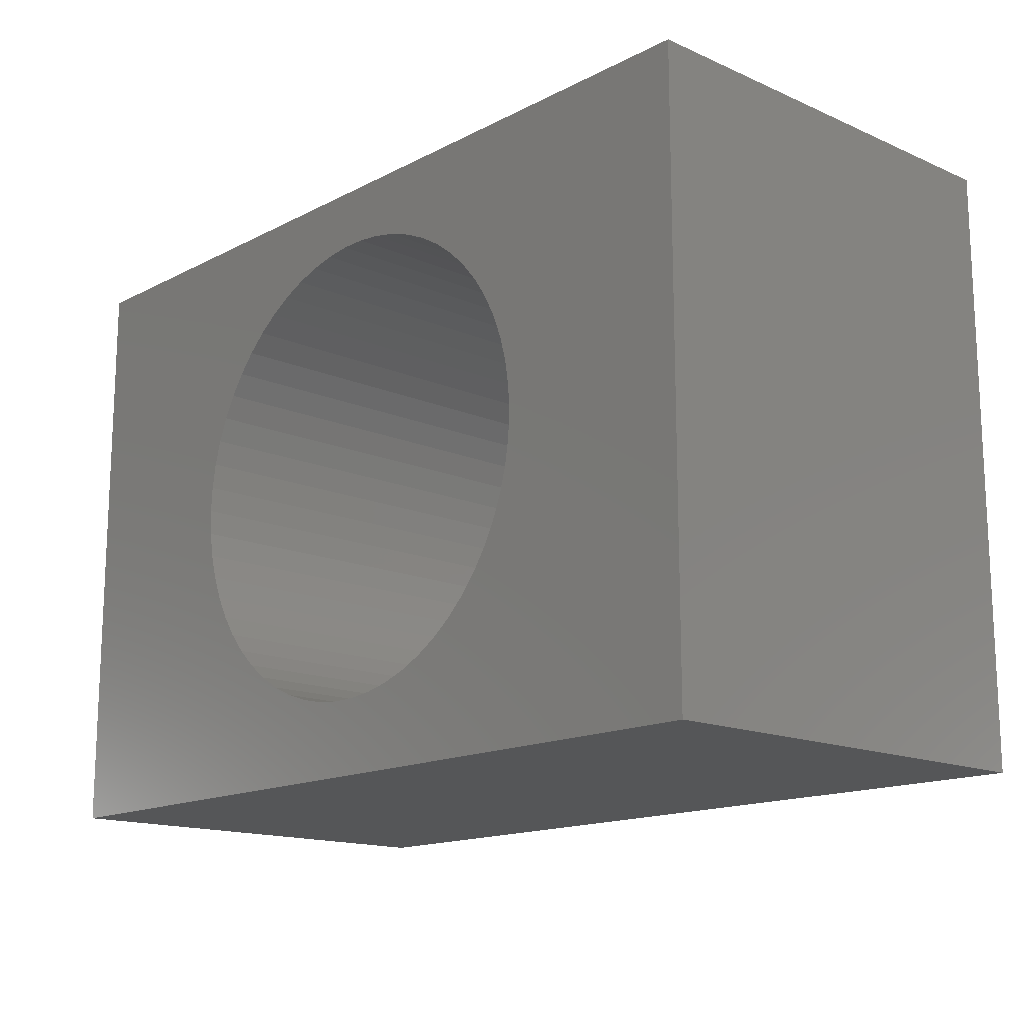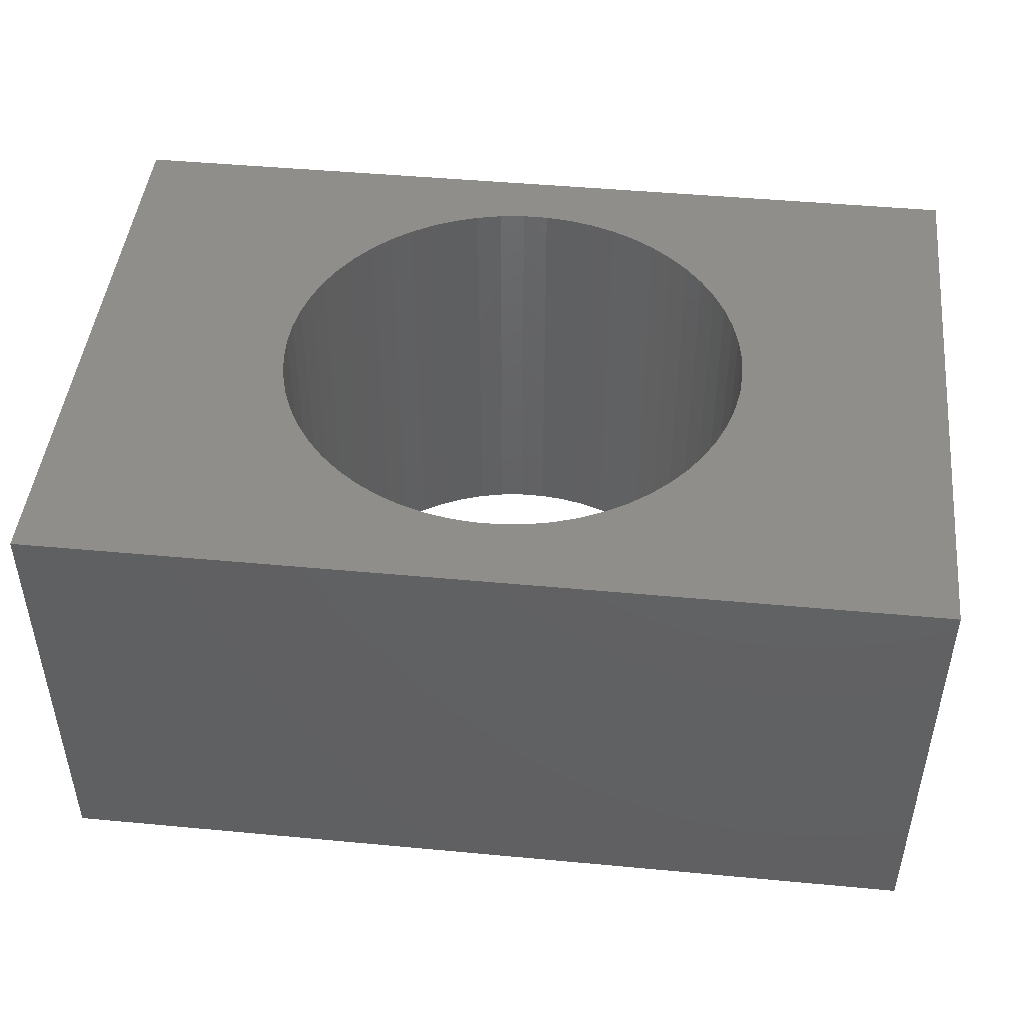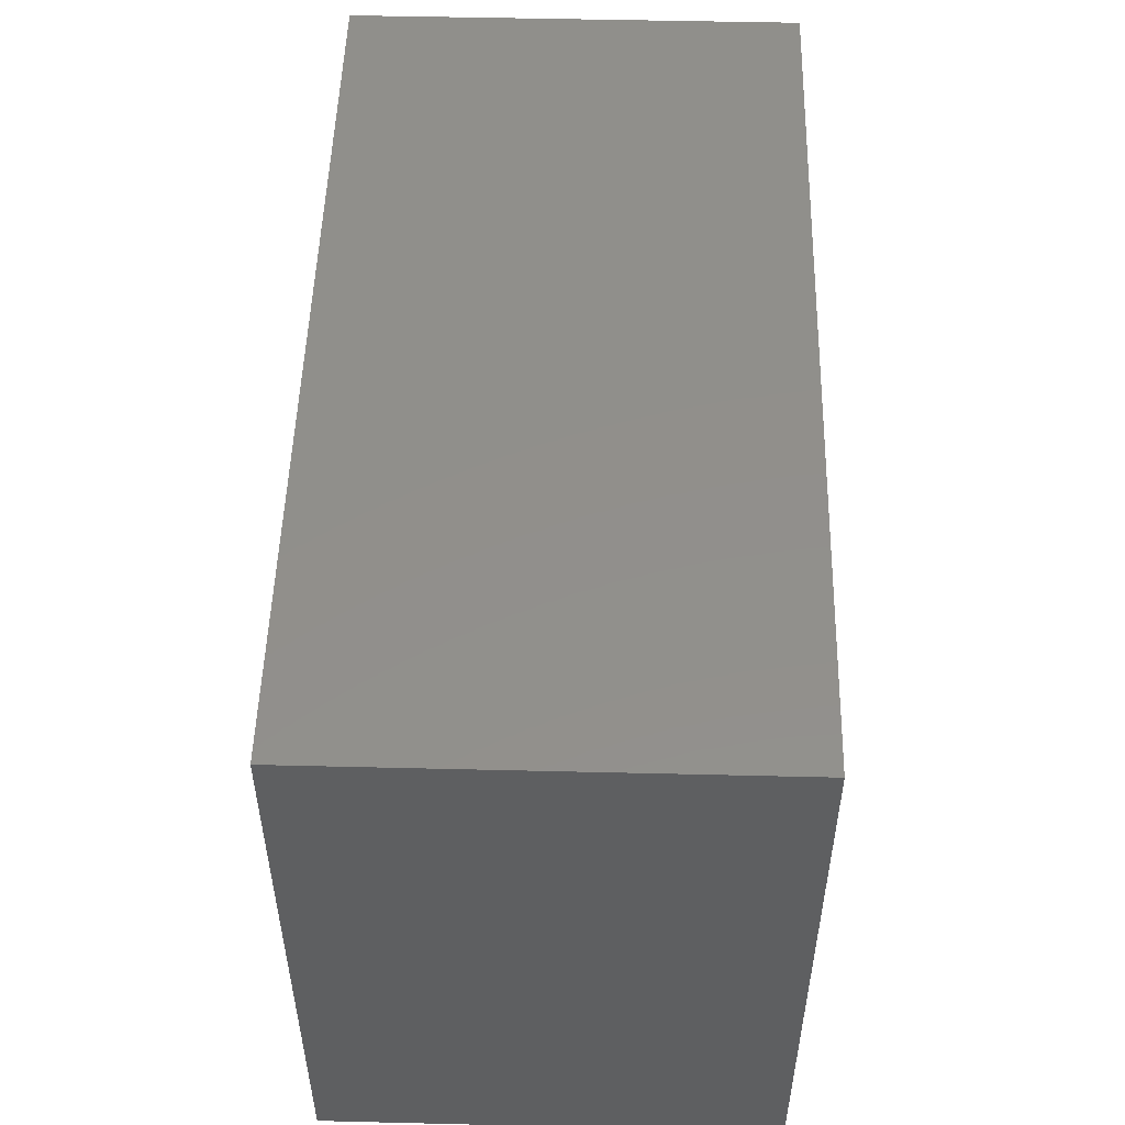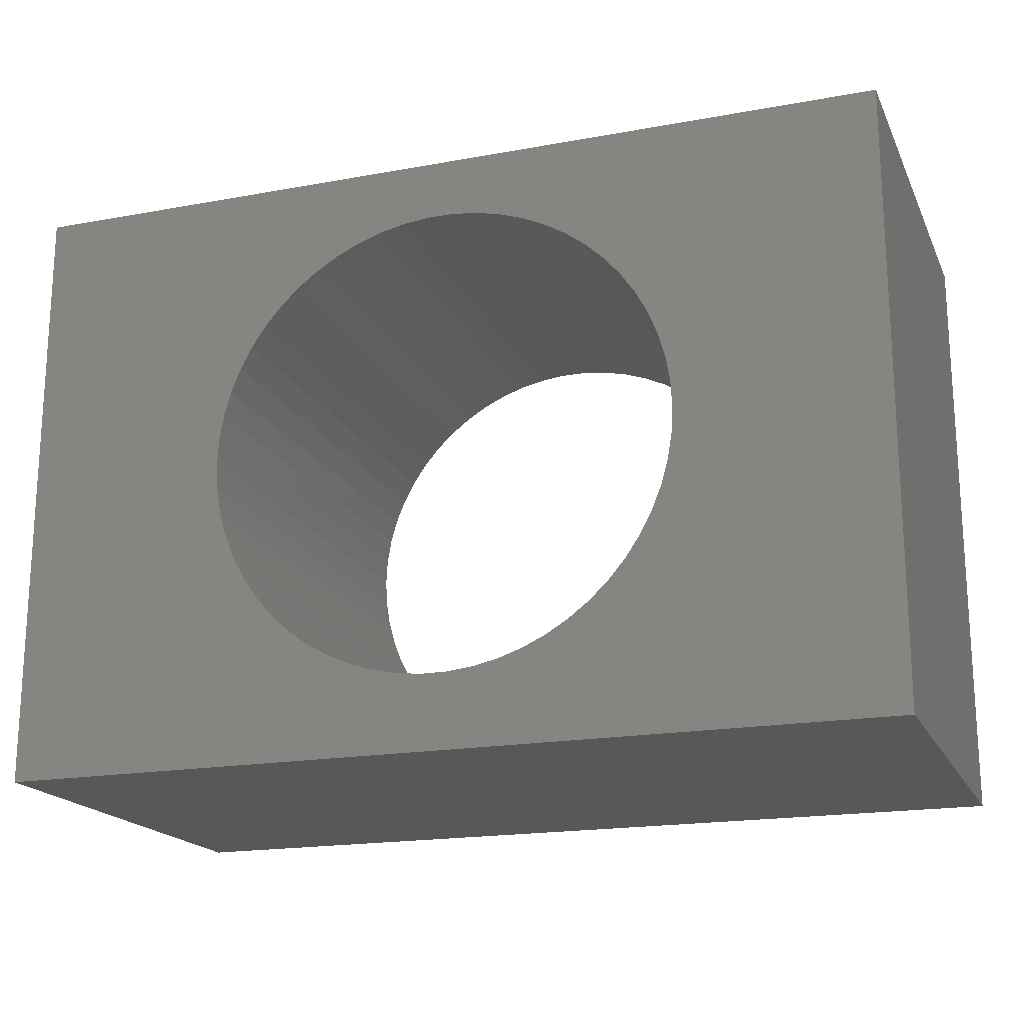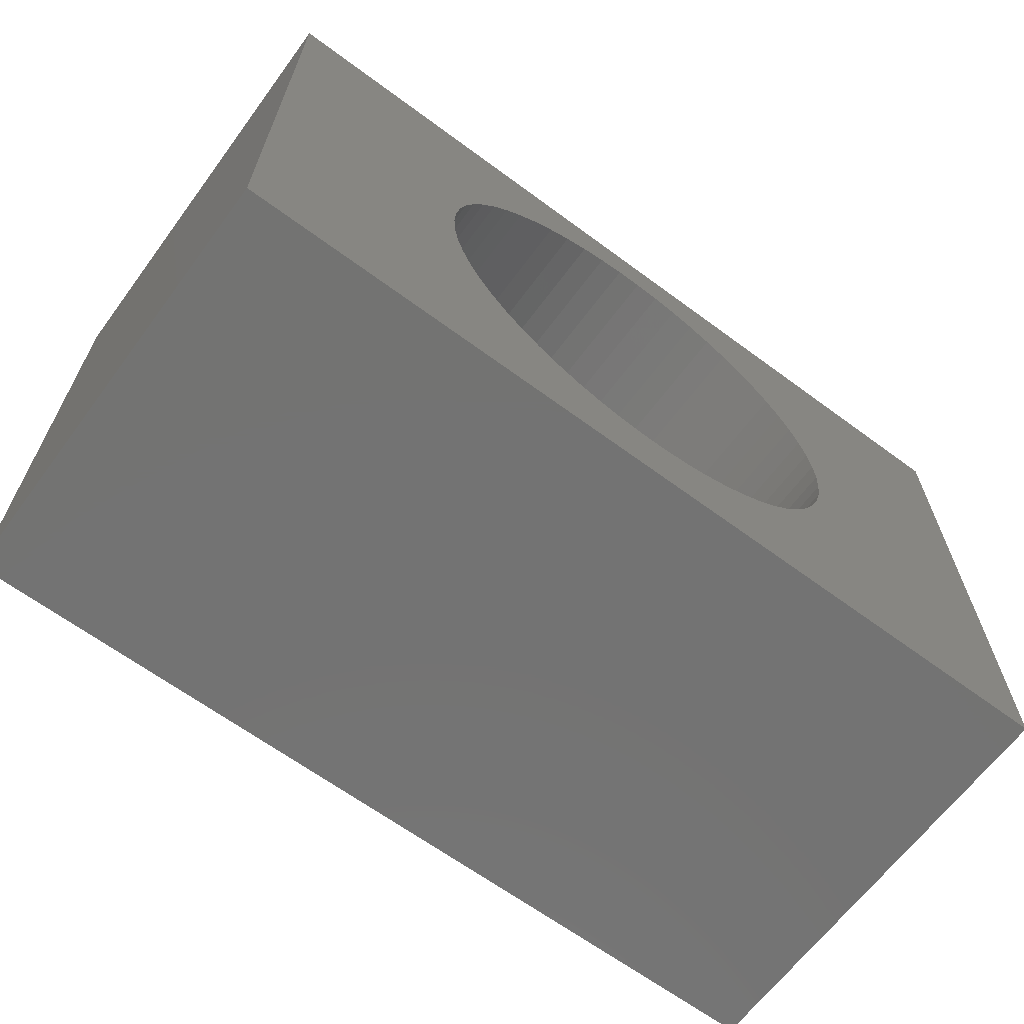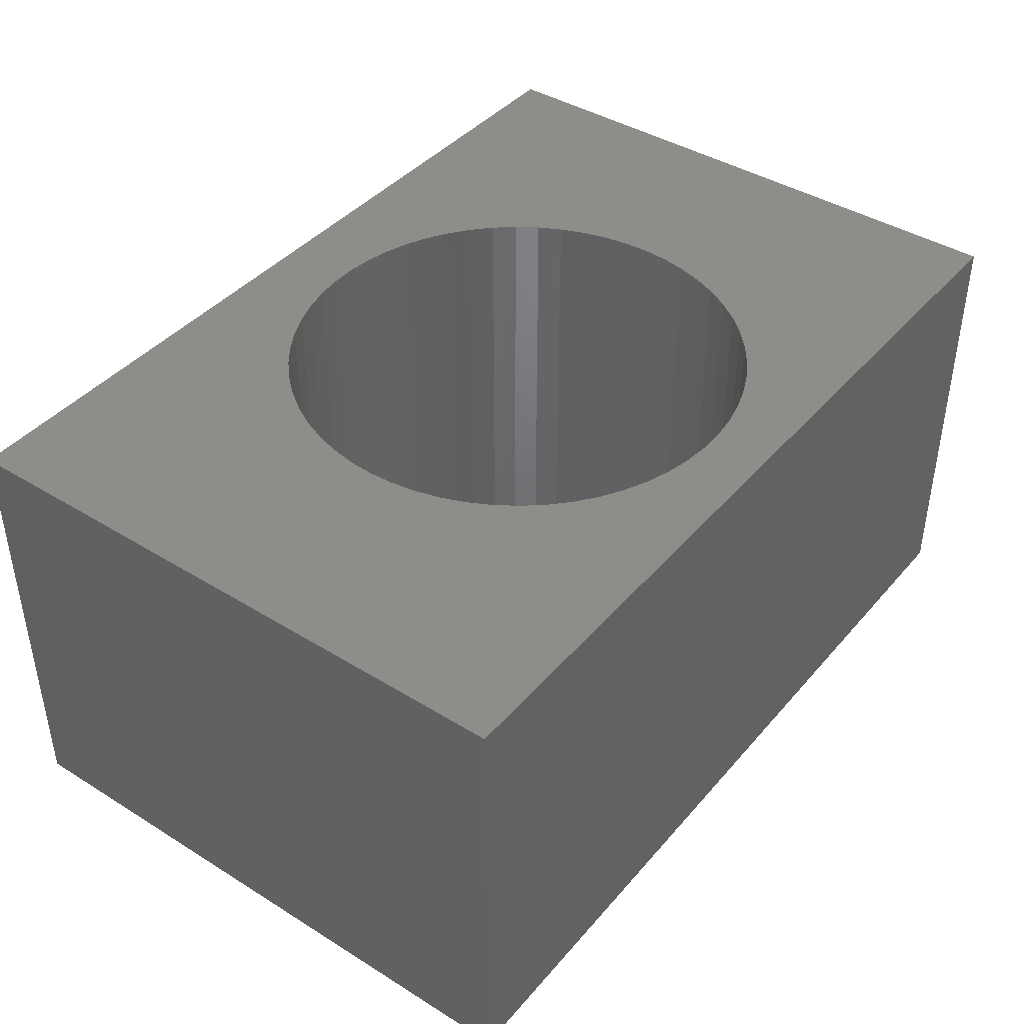
<metadata>
{"format":"stl","ext":"stl","renderer":"f3d","projection":"perspective","resolution":1024,"background":"white","views":[{"elev":-15.2,"azim":-132.7,"up":"+Y"},{"elev":46.2,"azim":6.1,"up":"+Z"},{"elev":51.2,"azim":-88.5,"up":"+Y"},{"elev":-18.6,"azim":19.3,"up":"+Y"},{"elev":-65.1,"azim":-36.6,"up":"+Y"},{"elev":41.6,"azim":126.8,"up":"+Z"}]}
</metadata>
<code>
# stl→obj: 124 verts, 248 faces
v 40 -50 -37.5
v 40 -50 37.5
v 39.77 -45.68 -37.5
v 39.77 -45.68 37.5
v 39.06 -41.4 -37.5
v 39.06 -41.4 37.5
v 37.91 -37.23 -37.5
v 37.91 -37.23 37.5
v 36.3 -33.2 -37.5
v 36.3 -33.2 37.5
v 34.27 -29.38 -37.5
v 34.27 -29.38 37.5
v 31.84 -25.79 -37.5
v 31.84 -25.79 37.5
v 29.04 -22.49 -37.5
v 29.04 -22.49 37.5
v 25.9 -19.51 -37.5
v 25.9 -19.51 37.5
v 22.45 -16.89 -37.5
v 22.45 -16.89 37.5
v 18.74 -14.66 -37.5
v 18.74 -14.66 37.5
v 14.81 -12.84 -37.5
v 14.81 -12.84 37.5
v 10.7 -11.46 -37.5
v 10.7 -11.46 37.5
v 6.471 -10.53 -37.5
v 6.471 -10.53 37.5
v 2.166 -10.06 -37.5
v 2.166 -10.06 37.5
v -2.166 -10.06 -37.5
v -2.166 -10.06 37.5
v -6.471 -10.53 -37.5
v -6.471 -10.53 37.5
v -10.7 -11.46 -37.5
v -10.7 -11.46 37.5
v -14.81 -12.84 -37.5
v -14.81 -12.84 37.5
v -18.74 -14.66 -37.5
v -18.74 -14.66 37.5
v -22.45 -16.89 -37.5
v -22.45 -16.89 37.5
v -25.9 -19.51 -37.5
v -25.9 -19.51 37.5
v -29.04 -22.49 -37.5
v -29.04 -22.49 37.5
v -31.84 -25.79 -37.5
v -31.84 -25.79 37.5
v -34.27 -29.38 -37.5
v -34.27 -29.38 37.5
v -36.3 -33.2 -37.5
v -36.3 -33.2 37.5
v -37.91 -37.23 -37.5
v -37.91 -37.23 37.5
v -39.06 -41.4 -37.5
v -39.06 -41.4 37.5
v -39.77 -45.68 -37.5
v -39.77 -45.68 37.5
v -40 -50 -37.5
v -40 -50 37.5
v -39.77 -54.32 -37.5
v -39.77 -54.32 37.5
v -39.06 -58.6 -37.5
v -39.06 -58.6 37.5
v -37.91 -62.77 -37.5
v -37.91 -62.77 37.5
v -36.3 -66.8 -37.5
v -36.3 -66.8 37.5
v -34.27 -70.62 -37.5
v -34.27 -70.62 37.5
v -31.84 -74.21 -37.5
v -31.84 -74.21 37.5
v -29.04 -77.51 -37.5
v -29.04 -77.51 37.5
v -25.9 -80.49 -37.5
v -25.9 -80.49 37.5
v -22.45 -83.11 -37.5
v -22.45 -83.11 37.5
v -18.74 -85.34 -37.5
v -18.74 -85.34 37.5
v -14.81 -87.16 -37.5
v -14.81 -87.16 37.5
v -10.7 -88.54 -37.5
v -10.7 -88.54 37.5
v -6.471 -89.47 -37.5
v -6.471 -89.47 37.5
v -2.166 -89.94 -37.5
v -2.166 -89.94 37.5
v 2.166 -89.94 -37.5
v 2.166 -89.94 37.5
v 6.471 -89.47 -37.5
v 6.471 -89.47 37.5
v 10.7 -88.54 -37.5
v 10.7 -88.54 37.5
v 14.81 -87.16 -37.5
v 14.81 -87.16 37.5
v 18.74 -85.34 -37.5
v 18.74 -85.34 37.5
v 22.45 -83.11 -37.5
v 22.45 -83.11 37.5
v 25.9 -80.49 -37.5
v 25.9 -80.49 37.5
v 29.04 -77.51 -37.5
v 29.04 -77.51 37.5
v 31.84 -74.21 -37.5
v 31.84 -74.21 37.5
v 34.27 -70.62 -37.5
v 34.27 -70.62 37.5
v 36.3 -66.8 -37.5
v 36.3 -66.8 37.5
v 37.91 -62.77 -37.5
v 37.91 -62.77 37.5
v 39.06 -58.6 -37.5
v 39.06 -58.6 37.5
v 39.77 -54.32 -37.5
v 39.77 -54.32 37.5
v 75 -102.5 37.5
v 75 -102.5 -37.5
v 75 0 37.5
v 75 0 -37.5
v -75 0 37.5
v -75 -102.5 37.5
v -75 -102.5 -37.5
v -75 0 -37.5
f 1 2 3
f 2 4 3
f 3 4 5
f 4 6 5
f 5 6 7
f 6 8 7
f 7 8 9
f 8 10 9
f 9 10 11
f 10 12 11
f 11 12 13
f 12 14 13
f 13 14 15
f 14 16 15
f 15 16 17
f 16 18 17
f 17 18 19
f 18 20 19
f 19 20 21
f 20 22 21
f 21 22 23
f 22 24 23
f 23 24 25
f 24 26 25
f 25 26 27
f 26 28 27
f 27 28 29
f 28 30 29
f 29 30 31
f 30 32 31
f 31 32 33
f 32 34 33
f 33 34 35
f 34 36 35
f 35 36 37
f 36 38 37
f 37 38 39
f 38 40 39
f 39 40 41
f 40 42 41
f 41 42 43
f 42 44 43
f 43 44 45
f 44 46 45
f 45 46 47
f 46 48 47
f 47 48 49
f 48 50 49
f 49 50 51
f 50 52 51
f 51 52 53
f 52 54 53
f 53 54 55
f 54 56 55
f 55 56 57
f 56 58 57
f 57 58 59
f 58 60 59
f 59 60 61
f 60 62 61
f 61 62 63
f 62 64 63
f 63 64 65
f 64 66 65
f 65 66 67
f 66 68 67
f 67 68 69
f 68 70 69
f 69 70 71
f 70 72 71
f 71 72 73
f 72 74 73
f 73 74 75
f 74 76 75
f 75 76 77
f 76 78 77
f 77 78 79
f 78 80 79
f 79 80 81
f 80 82 81
f 81 82 83
f 82 84 83
f 83 84 85
f 84 86 85
f 85 86 87
f 86 88 87
f 87 88 89
f 88 90 89
f 89 90 91
f 90 92 91
f 91 92 93
f 92 94 93
f 93 94 95
f 94 96 95
f 95 96 97
f 96 98 97
f 97 98 99
f 98 100 99
f 99 100 101
f 100 102 101
f 101 102 103
f 102 104 103
f 103 104 105
f 104 106 105
f 105 106 107
f 106 108 107
f 107 108 109
f 108 110 109
f 109 110 111
f 110 112 111
f 111 112 113
f 112 114 113
f 113 114 115
f 114 116 115
f 115 116 1
f 116 2 1
f 117 118 119
f 118 120 119
f 100 98 117
f 98 96 117
f 117 96 94
f 38 36 121
f 117 114 112
f 112 110 117
f 110 108 117
f 117 108 106
f 106 104 117
f 104 102 117
f 117 102 100
f 86 84 122
f 84 82 122
f 82 80 122
f 122 80 78
f 46 44 121
f 28 26 119
f 26 24 119
f 94 92 117
f 92 90 117
f 117 90 122
f 90 88 122
f 122 88 86
f 78 76 122
f 76 74 122
f 122 74 72
f 44 42 121
f 42 40 121
f 121 40 38
f 24 22 119
f 22 20 119
f 119 20 18
f 18 16 119
f 16 14 119
f 119 14 12
f 72 70 122
f 70 68 122
f 122 68 66
f 58 56 121
f 56 54 121
f 121 54 52
f 36 34 121
f 34 32 121
f 121 32 119
f 32 30 119
f 119 30 28
f 12 10 119
f 10 8 119
f 119 8 6
f 66 64 122
f 64 62 122
f 122 62 121
f 62 60 121
f 121 60 58
f 52 50 121
f 50 48 121
f 121 48 46
f 6 4 119
f 4 2 119
f 119 2 117
f 2 116 117
f 117 116 114
f 91 93 118
f 123 63 65
f 65 67 123
f 67 69 123
f 123 69 71
f 71 73 123
f 73 75 123
f 123 75 77
f 77 79 123
f 79 81 123
f 123 81 83
f 23 25 120
f 83 85 123
f 85 87 123
f 123 87 118
f 87 89 118
f 118 89 91
f 93 95 118
f 95 97 118
f 118 97 99
f 17 120 15
f 120 13 15
f 17 19 120
f 19 21 120
f 120 21 23
f 33 35 124
f 35 37 124
f 99 101 118
f 101 103 118
f 118 103 105
f 105 107 118
f 107 109 118
f 118 109 111
f 1 120 115
f 120 118 115
f 115 118 113
f 118 111 113
f 25 27 120
f 27 29 120
f 120 29 124
f 29 31 124
f 124 31 33
f 37 39 124
f 39 41 124
f 124 41 43
f 43 45 124
f 45 47 124
f 124 47 49
f 49 51 124
f 51 53 124
f 124 53 55
f 55 57 124
f 57 59 124
f 124 59 123
f 59 61 123
f 123 61 63
f 1 3 120
f 3 5 120
f 120 5 7
f 7 9 120
f 9 11 120
f 120 11 13
f 123 122 124
f 122 121 124
f 117 122 118
f 122 123 118
f 121 119 124
f 119 120 124

</code>
